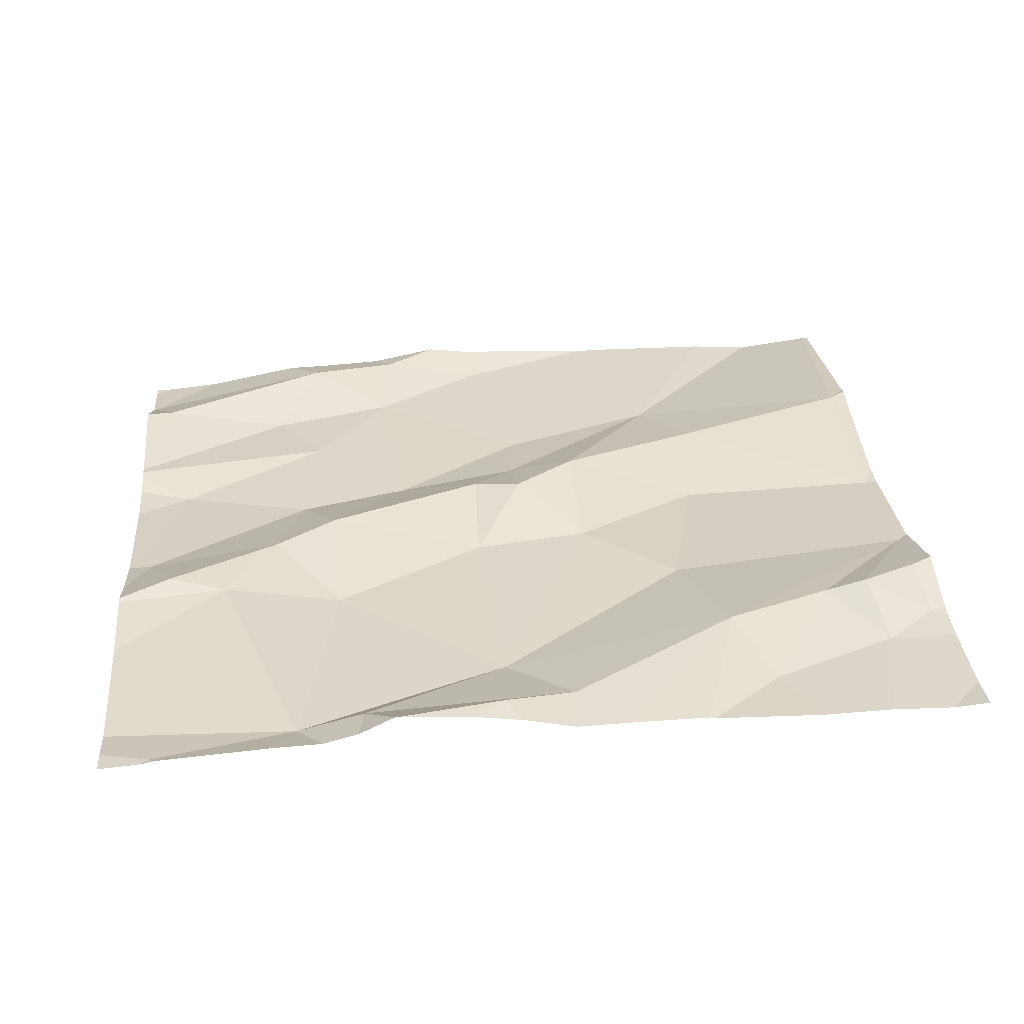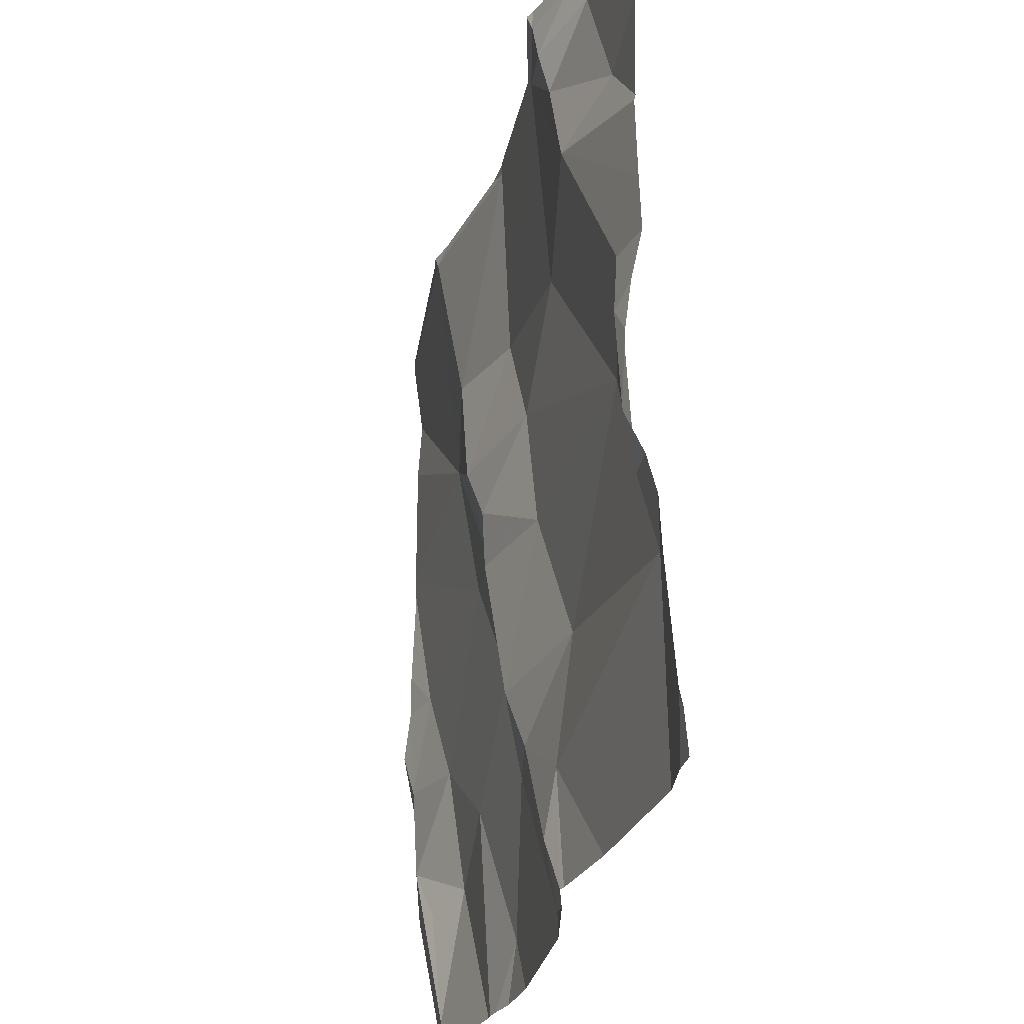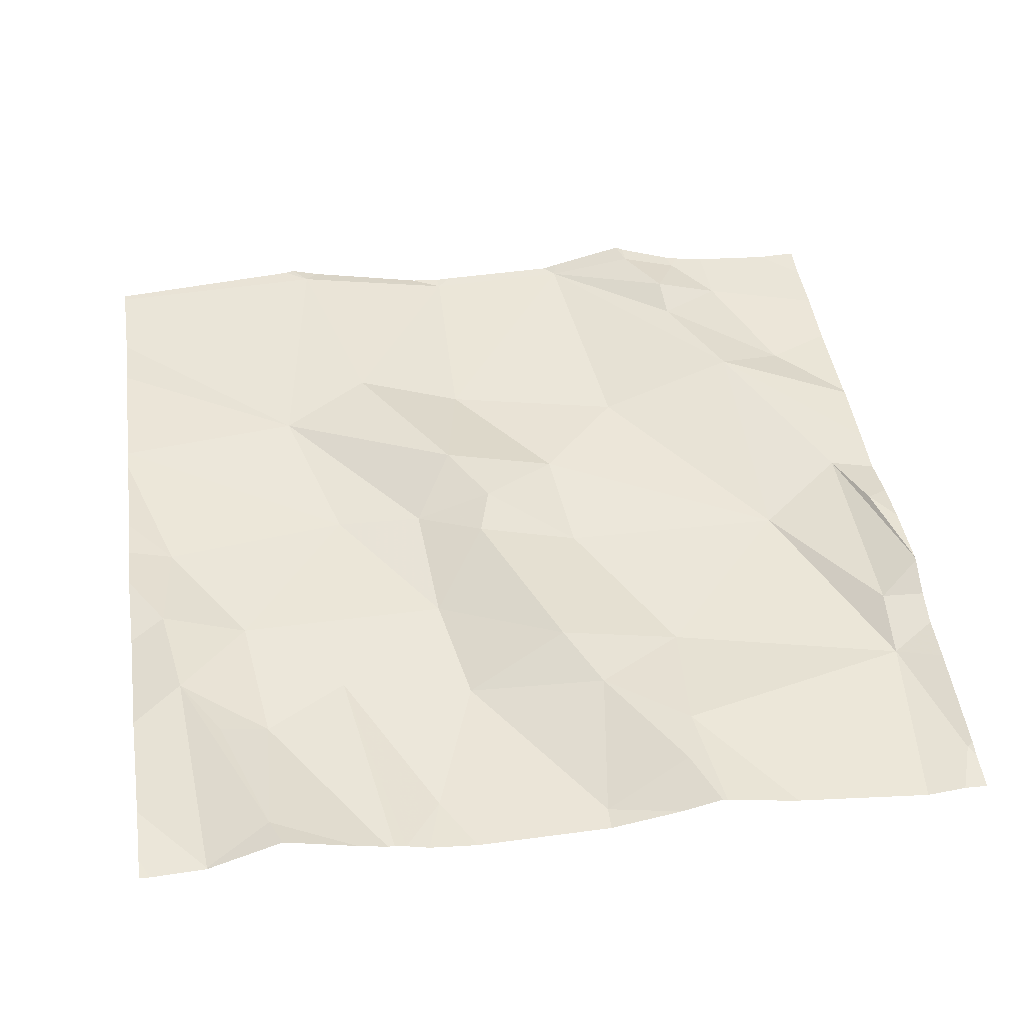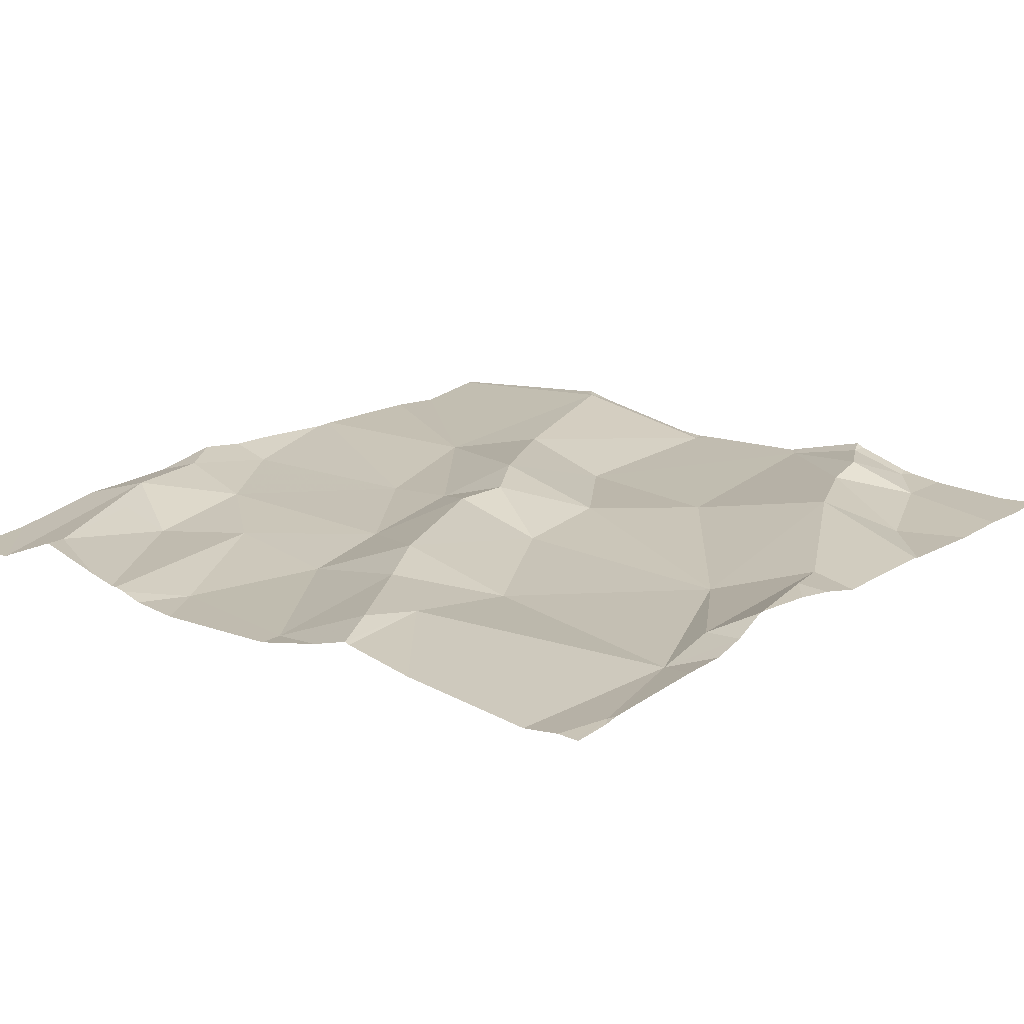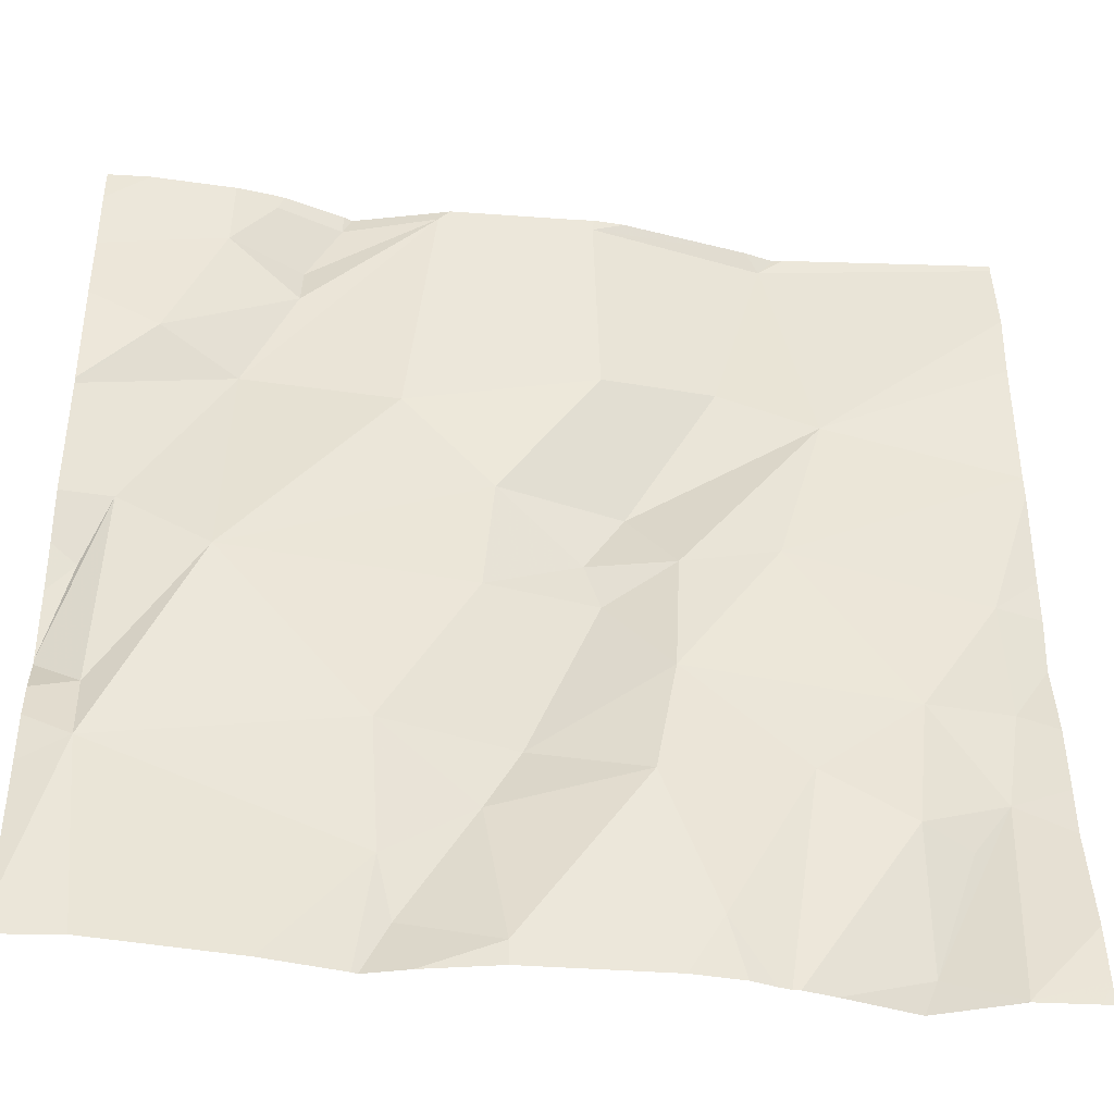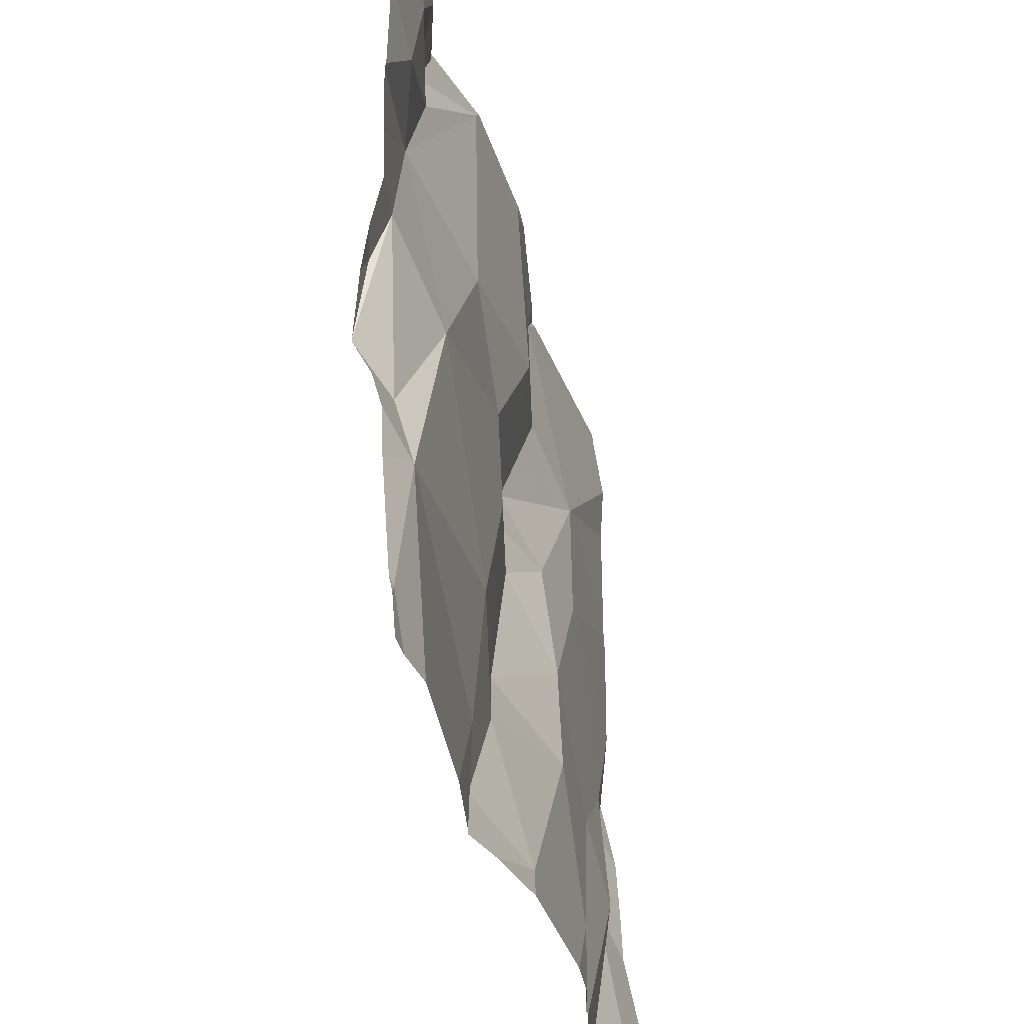
<metadata>
{"format":"obj","ext":"obj","renderer":"f3d","projection":"perspective","resolution":1024,"background":"white","views":[{"elev":27.4,"azim":85.2,"up":"+Z"},{"elev":-29.2,"azim":77.4,"up":"+Y"},{"elev":44.6,"azim":-8.1,"up":"+Z"},{"elev":15.8,"azim":39.6,"up":"+Z"},{"elev":-40.0,"azim":173.6,"up":"+Y"},{"elev":-37.1,"azim":105.4,"up":"+Y"}]}
</metadata>
<code>
v -112.5 276.5 501
v -111.9 277.5 501
v -111.7 277.5 501
v -112.5 277 501
v -111.6 277.4 501
v -111.6 276.8 501
v -111.6 277.3 501
v -111.6 277.2 501
v -111.6 276.6 501
v -112.3 277.2 501
v -112.5 276.9 501
v -112.4 276.9 501
v -112.5 276.8 501
v -111.6 277.1 501
v -112.4 276.7 501
v -112.4 276.6 501
v -111.6 276.8 501
v -112.4 276.7 501
v -112.3 277.5 501.1
v -111.8 277.5 501
v -112.3 276.8 501
v -112.3 277.5 501.1
v -112.3 277.5 501.1
v -112.2 277.3 501
v -112.3 277 501
v -112.2 277 501
v -112.1 277.1 501.1
v -111.7 277.4 501
v -112.4 276.5 501
v -111.7 277.3 501
v -111.9 277.2 501
v -111.7 277.2 501
v -111.7 277 501
v -112.1 277 501
v -112 276.8 501
v -112.2 276.9 501
v -111.9 277.5 501
v -112 277 501
v -112.1 277 501.1
v -111.9 276.6 501
v -111.9 277.5 501
v -112 276.6 501
v -112.3 277.5 501.1
v -112.3 276.5 501
v -111.6 276.6 501
v -111.6 276.5 501
v -111.9 276.5 501
v -112.2 276.6 501
v -112.1 277.5 501
v -112 276.7 501
v -111.6 276.8 501
v -112.5 276.5 501
v -112.5 276.5 501
v -112.1 277.5 501
v -111.9 276.7 501
v -111.6 277 501
v -112.1 276.7 501
v -112 277.1 501
v -112.1 277.2 501
v -111.8 277.5 501
v -112.1 277.5 501
v -111.6 276.7 501
v -111.9 276.8 501
v -111.8 277.3 501
v -111.8 277.4 501.1
v -111.8 277.5 501.1
v -111.6 277 501
v -112.3 276.5 501
v -111.6 276.5 501
v -112.5 276.5 501
v -112.4 276.5 501
v -112.5 276.6 501
v -112.5 276.6 501
v -112.5 277 501
v -112.5 277 501
v -112.5 277.4 501
v -112.5 277.3 501
v -112.5 277.2 501
v -111.7 277.5 501
v -112.5 276.8 501
v -112.5 276.8 501
v -112.5 277.5 501
v -112.5 276.7 501
v -112.5 277.1 501
v -112.5 276.9 501
v -112.5 277.2 501
v -111.6 277.2 501
v -111.6 277 501
v -111.6 277 501
v -111.6 276.6 501
v -111.6 277.4 501
v -111.6 276.8 501
v -111.6 276.8 501
v -111.6 276.9 501
v -111.6 276.6 501
v -111.6 276.7 501
v -111.6 276.8 501
v -111.9 276.5 501
v -111.6 276.5 501
v -112 276.5 501
v -112.2 276.5 501
v -112.2 276.5 501
v -111.9 276.5 501
v -111.8 276.5 501
v -111.6 276.5 501
v -112.2 276.5 501
v -112.3 276.5 501
v -112.5 276.5 501
v -111.8 277.5 501
v -112.1 277.5 501
v -111.6 277.5 501
v -111.8 277.5 501.1
v -111.8 277.5 501.1
v -112.5 277.5 501
v -112.5 277.5 501
v -111.6 277.5 501
f 72 1 73
f 90 45 9
f 113 66 109
f 12 11 13
f 89 56 88
f 16 15 13
f 12 4 11
f 88 67 94
f 80 11 81
f 18 13 15
f 112 66 113
f 12 18 21
f 71 1 29
f 18 12 13
f 68 16 44
f 24 23 10
f 76 23 82
f 101 48 102
f 16 18 15
f 73 13 83
f 87 30 8
f 1 16 13
f 11 4 74
f 111 91 116
f 25 10 78
f 12 25 4
f 84 25 86
f 10 26 27
f 10 25 26
f 28 30 7
f 32 31 33
f 35 34 36
f 34 38 39
f 40 42 47
f 110 61 54
f 100 48 101
f 40 50 42
f 26 34 39
f 100 42 48
f 55 50 40
f 26 25 36
f 56 32 33
f 42 50 57
f 38 33 58
f 58 27 39
f 59 58 31
f 59 31 37
f 37 31 32
f 20 28 3
f 59 61 24
f 99 45 62
f 24 10 27
f 34 35 38
f 57 48 42
f 62 55 104
f 63 62 33
f 12 21 36
f 25 12 36
f 38 58 39
f 21 57 36
f 30 32 8
f 65 64 28
f 37 64 65
f 30 28 64
f 66 37 65
f 61 23 24
f 19 61 110
f 58 33 31
f 109 60 20
f 56 67 88
f 34 26 36
f 35 63 38
f 36 57 35
f 49 61 41
f 28 5 79
f 37 61 59
f 63 55 62
f 2 66 112
f 59 27 58
f 66 60 109
f 65 60 66
f 35 50 63
f 92 56 93
f 56 51 6
f 98 40 47
f 62 45 95
f 56 33 51
f 62 51 33
f 99 62 105
f 14 56 89
f 48 57 21
f 55 40 98
f 54 61 49
f 47 42 100
f 17 62 97
f 35 57 50
f 61 37 41
f 27 59 24
f 32 64 37
f 27 26 39
f 21 18 68
f 106 21 107
f 50 55 63
f 38 63 33
f 32 30 64
f 3 28 79
f 28 60 65
f 1 72 53
f 17 51 62
f 46 45 99
f 73 1 13
f 74 4 75
f 44 16 71
f 6 51 17
f 75 4 84
f 76 10 23
f 77 10 76
f 8 32 14
f 78 10 77
f 14 32 56
f 20 60 28
f 80 13 11
f 19 23 61
f 68 18 16
f 81 11 85
f 69 45 46
f 82 23 22
f 29 1 52
f 83 13 80
f 5 28 7
f 84 4 25
f 7 30 87
f 85 11 74
f 86 25 78
f 2 37 66
f 71 16 1
f 79 91 111
f 92 67 56
f 52 1 70
f 69 9 45
f 93 56 6
f 94 67 92
f 95 45 90
f 70 1 53
f 96 62 95
f 53 72 108
f 97 62 96
f 41 37 2
f 102 48 106
f 43 23 19
f 103 55 98
f 104 55 103
f 105 62 104
f 22 23 43
f 106 48 21
f 107 21 68
f 79 5 91
f 114 82 22
f 115 82 114

</code>
